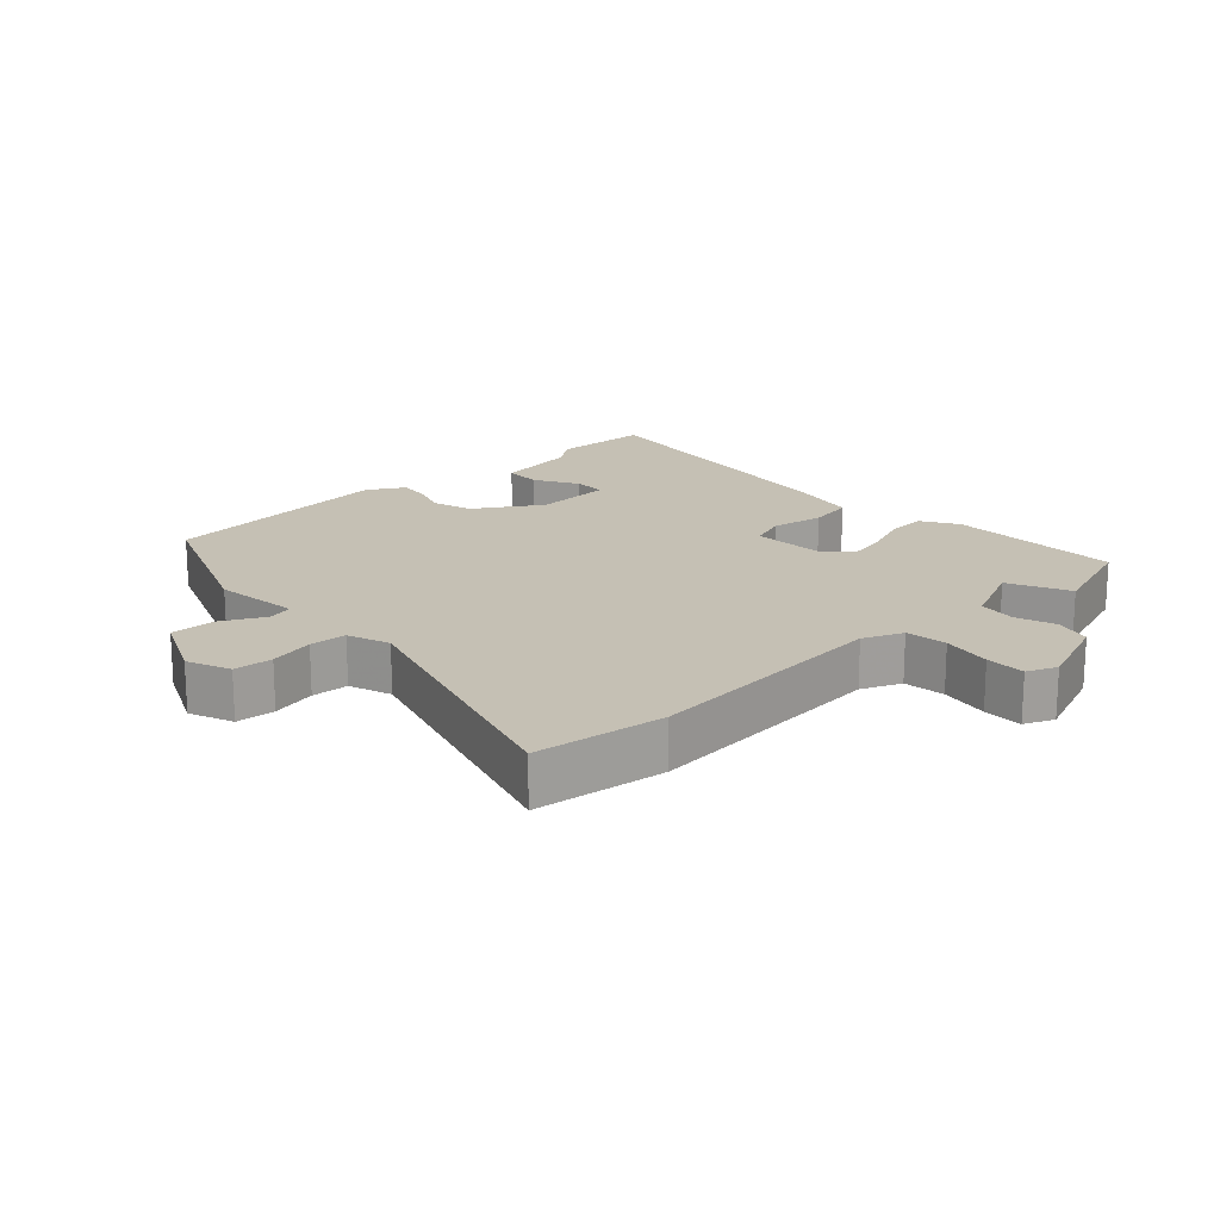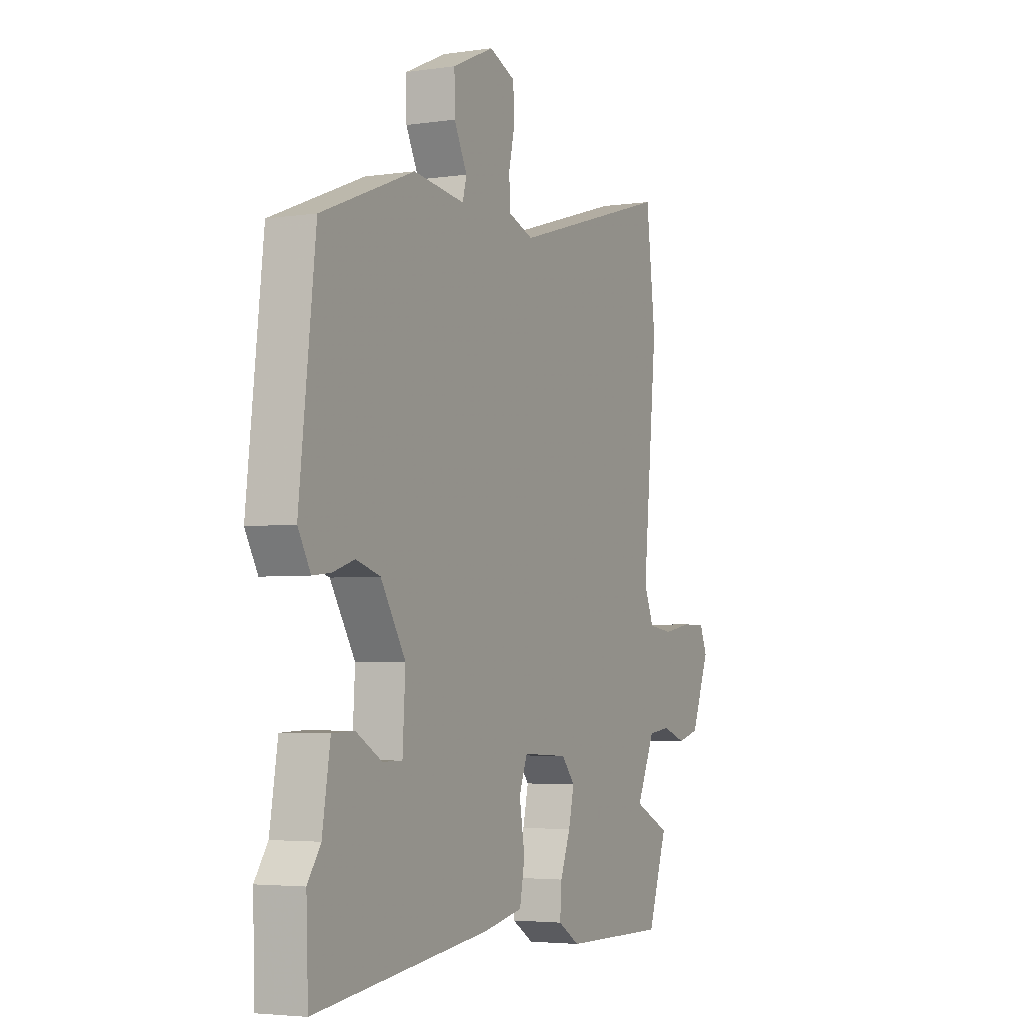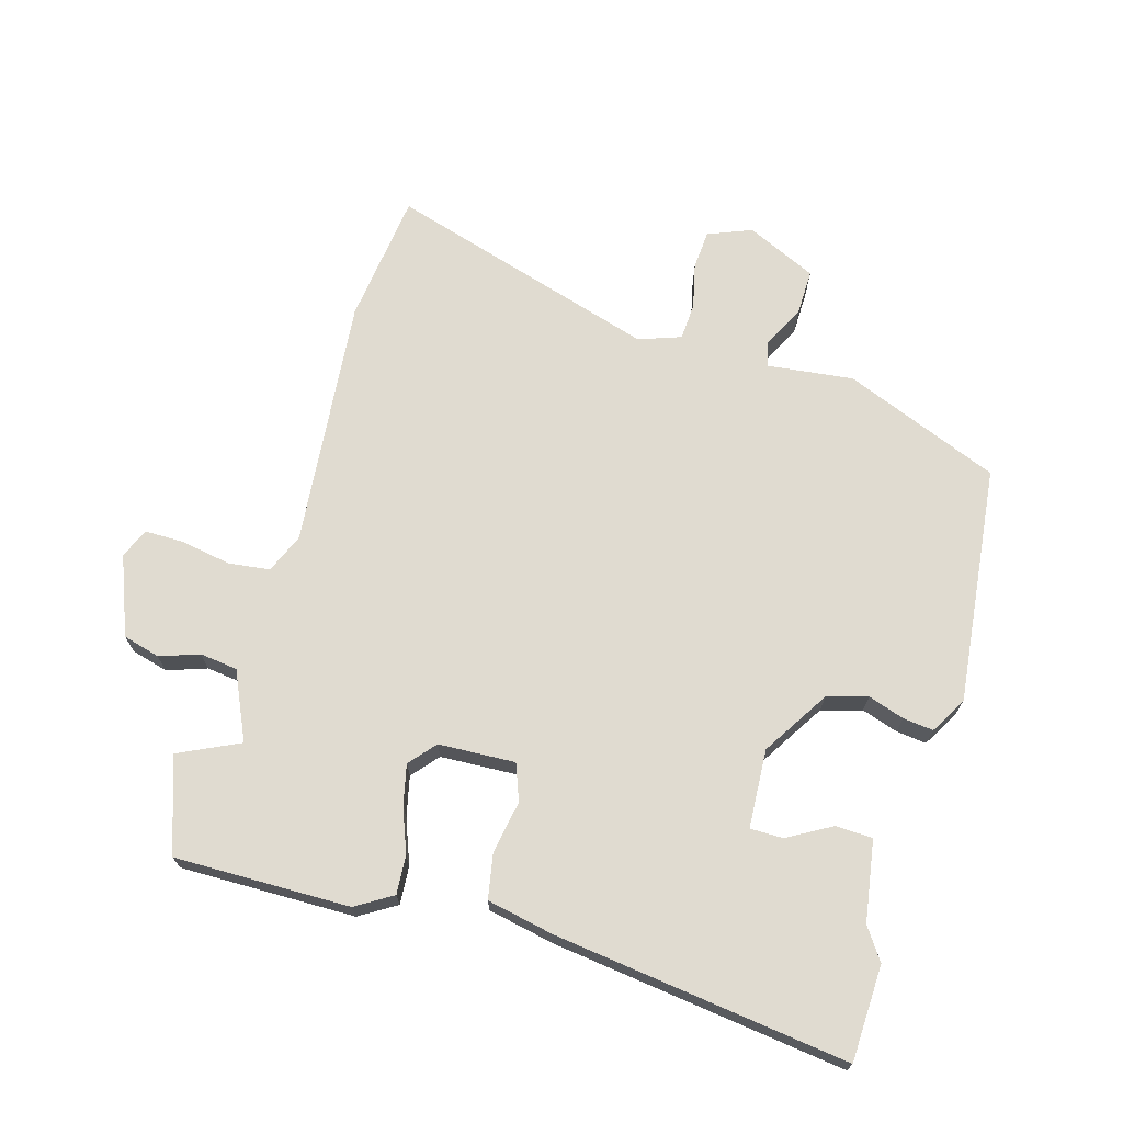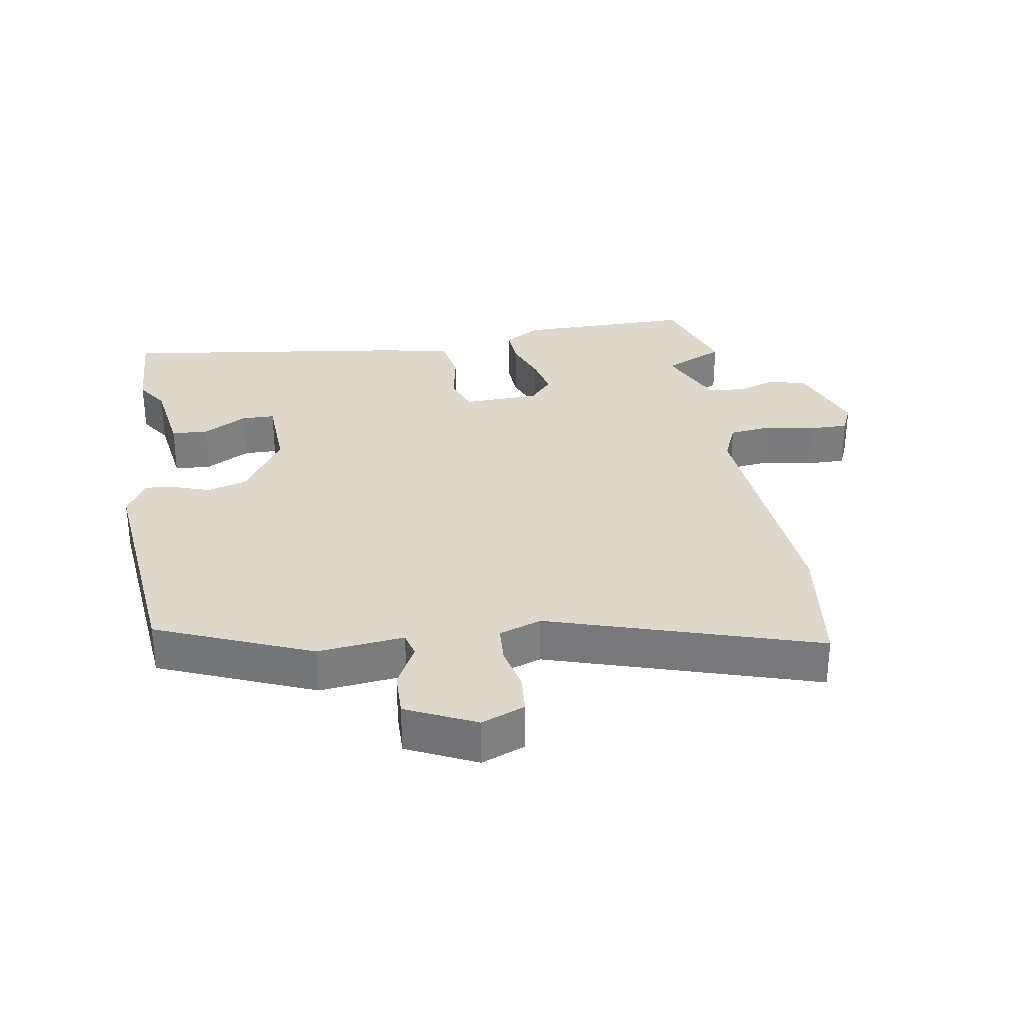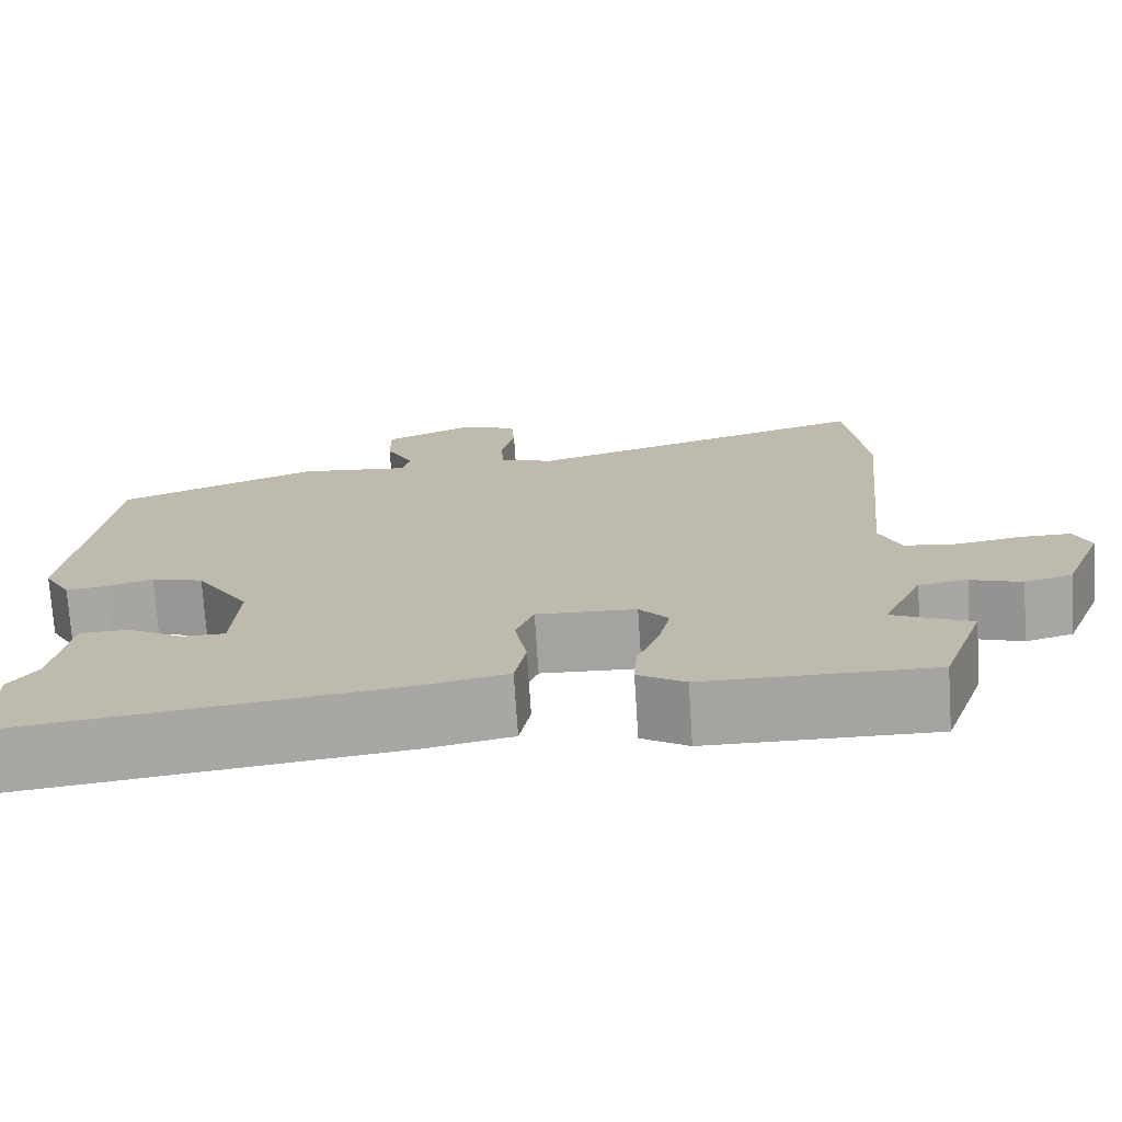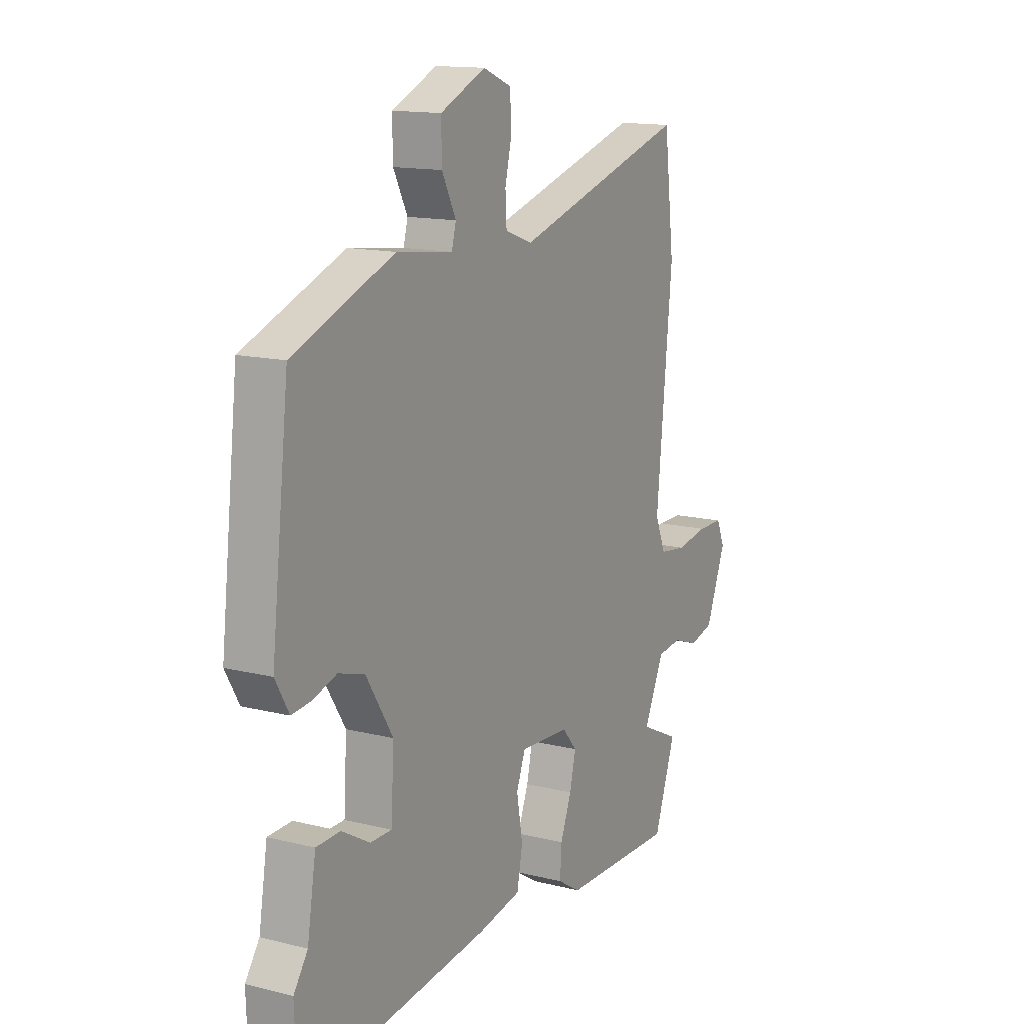
<metadata>
{"format":"obj","ext":"obj","renderer":"f3d","projection":"perspective","resolution":1024,"background":"white","views":[{"elev":18.3,"azim":47.3,"up":"+Y"},{"elev":-3.9,"azim":-64.1,"up":"+Z"},{"elev":70.0,"azim":-163.6,"up":"+Y"},{"elev":31.3,"azim":-8.6,"up":"+Y"},{"elev":-73.7,"azim":3.8,"up":"+Z"},{"elev":14.0,"azim":-61.0,"up":"+Z"}]}
</metadata>
<code>
v -0.499 0.07 -0.523
v -0.504 0.07 -0.378
v -0.471 0.07 -0.33
v -0.451 0.07 -0.208
v -0.395 0.07 -0.206
v -0.329 0.07 -0.244
v -0.279 0.07 -0.244
v -0.272 0.07 -0.125
v -0.335 0.07 -0.024
v -0.396 0.07 -0.006
v -0.451 0.07 -0.024
v -0.497 0.07 -0.029
v -0.529 0.07 0.027
v -0.488 0.07 0.387
v -0.252 0.07 0.48
v -0.121 0.07 0.464
v -0.111 0.07 0.502
v -0.144 0.07 0.567
v -0.145 0.07 0.636
v -0.039 0.07 0.684
v 0.027 0.07 0.657
v 0.031 0.07 0.598
v 0.015 0.07 0.53
v 0.018 0.07 0.474
v 0.082 0.07 0.451
v 0.491 0.07 0.572
v 0.515 0.07 0.373
v 0.478 0.07 -0.006
v 0.503 0.07 -0.066
v 0.566 0.07 -0.074
v 0.641 0.07 -0.061
v 0.701 0.07 -0.061
v 0.72 0.07 -0.106
v 0.673 0.07 -0.225
v 0.617 0.07 -0.24
v 0.557 0.07 -0.219
v 0.5 0.07 -0.226
v 0.453 0.07 -0.328
v 0.545 0.07 -0.372
v 0.495 0.07 -0.515
v 0.229 0.07 -0.511
v 0.174 0.07 -0.477
v 0.178 0.07 -0.419
v 0.204 0.07 -0.352
v 0.218 0.07 -0.291
v 0.184 0.07 -0.251
v 0.068 0.07 -0.245
v 0.047 0.07 -0.3
v 0.061 0.07 -0.38
v 0.048 0.07 -0.448
v -0.053 0.07 -0.468
v -0.499 0 -0.523
v -0.504 0 -0.378
v -0.471 0 -0.33
v -0.451 0 -0.208
v -0.395 0 -0.206
v -0.329 0 -0.244
v -0.279 0 -0.244
v -0.272 0 -0.125
v -0.335 0 -0.024
v -0.396 0 -0.006
v -0.451 0 -0.024
v -0.497 0 -0.029
v -0.529 0 0.027
v -0.488 0 0.387
v -0.252 0 0.48
v -0.121 0 0.464
v -0.111 0 0.502
v -0.144 0 0.567
v -0.145 0 0.636
v -0.039 0 0.684
v 0.027 0 0.657
v 0.031 0 0.598
v 0.015 0 0.53
v 0.018 0 0.474
v 0.082 0 0.451
v 0.491 0 0.572
v 0.515 0 0.373
v 0.478 0 -0.006
v 0.503 0 -0.066
v 0.566 0 -0.074
v 0.641 0 -0.061
v 0.701 0 -0.061
v 0.72 0 -0.106
v 0.673 0 -0.225
v 0.617 0 -0.24
v 0.557 0 -0.219
v 0.5 0 -0.226
v 0.453 0 -0.328
v 0.545 0 -0.372
v 0.495 0 -0.515
v 0.229 0 -0.511
v 0.174 0 -0.477
v 0.178 0 -0.419
v 0.204 0 -0.352
v 0.218 0 -0.291
v 0.184 0 -0.251
v 0.068 0 -0.245
v 0.047 0 -0.3
v 0.061 0 -0.38
v 0.048 0 -0.448
v -0.053 0 -0.468
f 1 2 3
f 51 1 3
f 50 51 3
f 49 50 3
f 48 49 3
f 47 48 3
f 42 43 44
f 41 42 44
f 40 41 44
f 39 40 44
f 38 39 44
f 37 38 44 45
f 34 35 36
f 33 34 36
f 32 33 36
f 31 32 36
f 30 31 36
f 29 30 36 37
f 37 45 46
f 29 37 46
f 28 29 46
f 28 46 47
f 27 28 47
f 26 27 47
f 25 26 47
f 21 22 23
f 20 21 23
f 19 20 23
f 18 19 23
f 17 18 23
f 16 17 23 24
f 14 15 16
f 13 14 16
f 12 13 16
f 11 12 16
f 10 11 16
f 16 24 25
f 10 16 25
f 9 10 25
f 3 4 5 6
f 3 6 7
f 47 3 7
f 8 9 25 47
f 7 8 47
f 54 53 52
f 54 52 102
f 54 102 101
f 54 101 100
f 54 100 99
f 54 99 98
f 95 94 93
f 95 93 92
f 95 92 91
f 95 91 90
f 95 90 89
f 96 95 89 88
f 87 86 85
f 87 85 84
f 87 84 83
f 87 83 82
f 87 82 81
f 88 87 81 80
f 97 96 88
f 97 88 80
f 97 80 79
f 98 97 79
f 98 79 78
f 98 78 77
f 98 77 76
f 74 73 72
f 74 72 71
f 74 71 70
f 74 70 69
f 74 69 68
f 75 74 68 67
f 67 66 65
f 67 65 64
f 67 64 63
f 67 63 62
f 67 62 61
f 76 75 67
f 76 67 61
f 76 61 60
f 57 56 55 54
f 58 57 54
f 58 54 98
f 98 76 60 59
f 98 59 58
f 1 52 53 2
f 2 53 54 3
f 3 54 55 4
f 4 55 56 5
f 5 56 57 6
f 6 57 58 7
f 7 58 59 8
f 8 59 60 9
f 9 60 61 10
f 10 61 62 11
f 11 62 63 12
f 12 63 64 13
f 13 64 65 14
f 14 65 66 15
f 15 66 67 16
f 16 67 68 17
f 17 68 69 18
f 18 69 70 19
f 19 70 71 20
f 20 71 72 21
f 21 72 73 22
f 22 73 74 23
f 23 74 75 24
f 24 75 76 25
f 25 76 77 26
f 26 77 78 27
f 27 78 79 28
f 28 79 80 29
f 29 80 81 30
f 30 81 82 31
f 31 82 83 32
f 32 83 84 33
f 33 84 85 34
f 34 85 86 35
f 35 86 87 36
f 36 87 88 37
f 37 88 89 38
f 38 89 90 39
f 39 90 91 40
f 40 91 92 41
f 41 92 93 42
f 42 93 94 43
f 43 94 95 44
f 44 95 96 45
f 45 96 97 46
f 46 97 98 47
f 47 98 99 48
f 48 99 100 49
f 49 100 101 50
f 50 101 102 51
f 51 102 52 1

</code>
